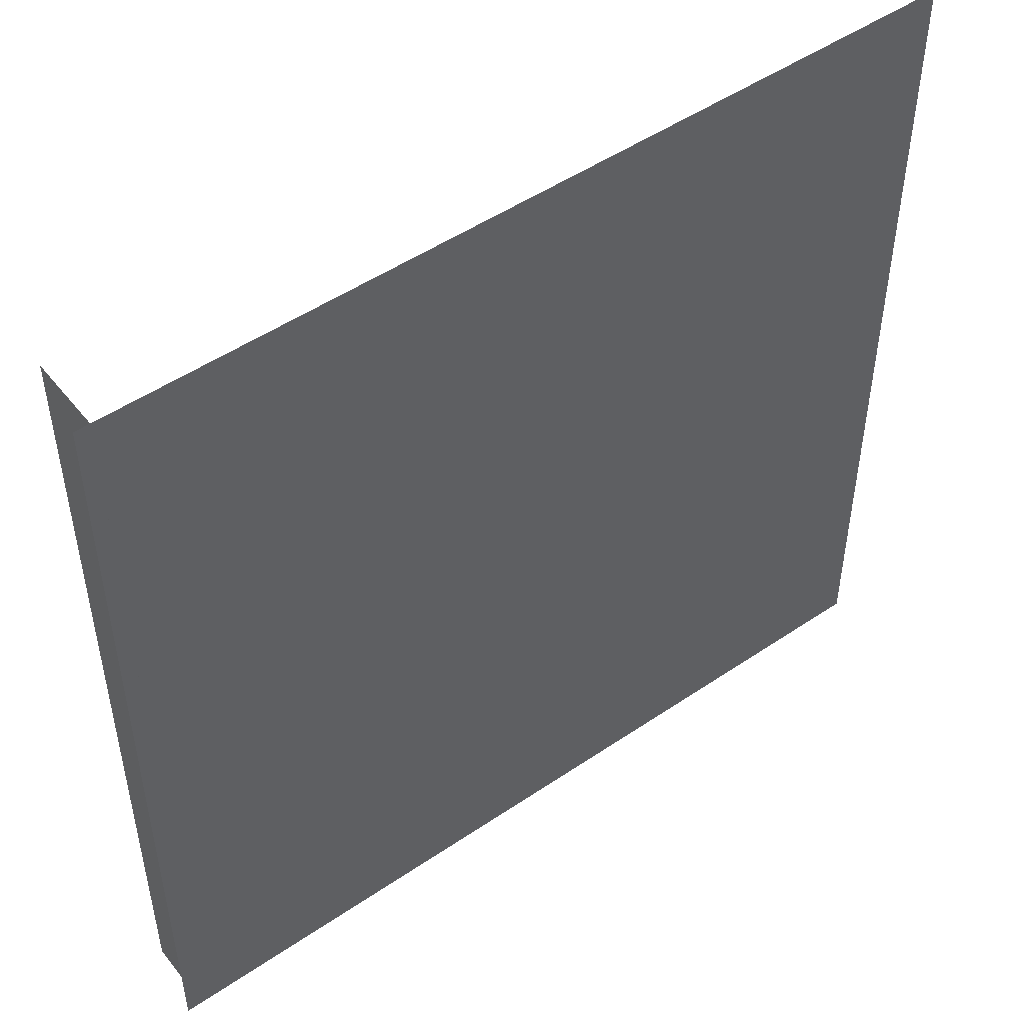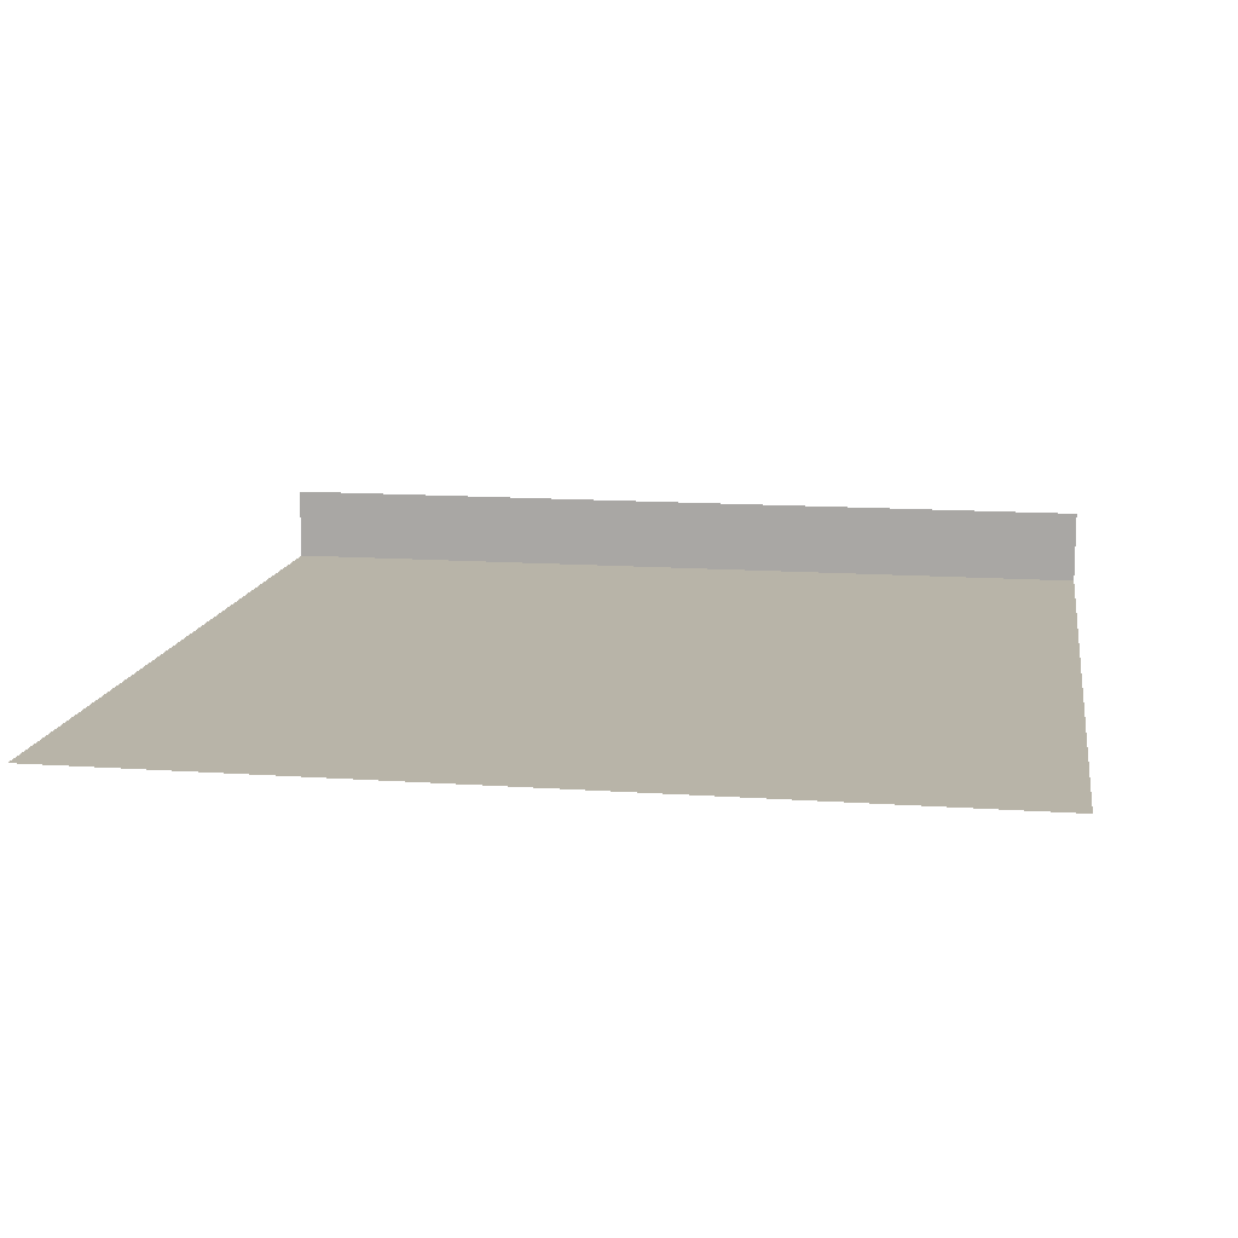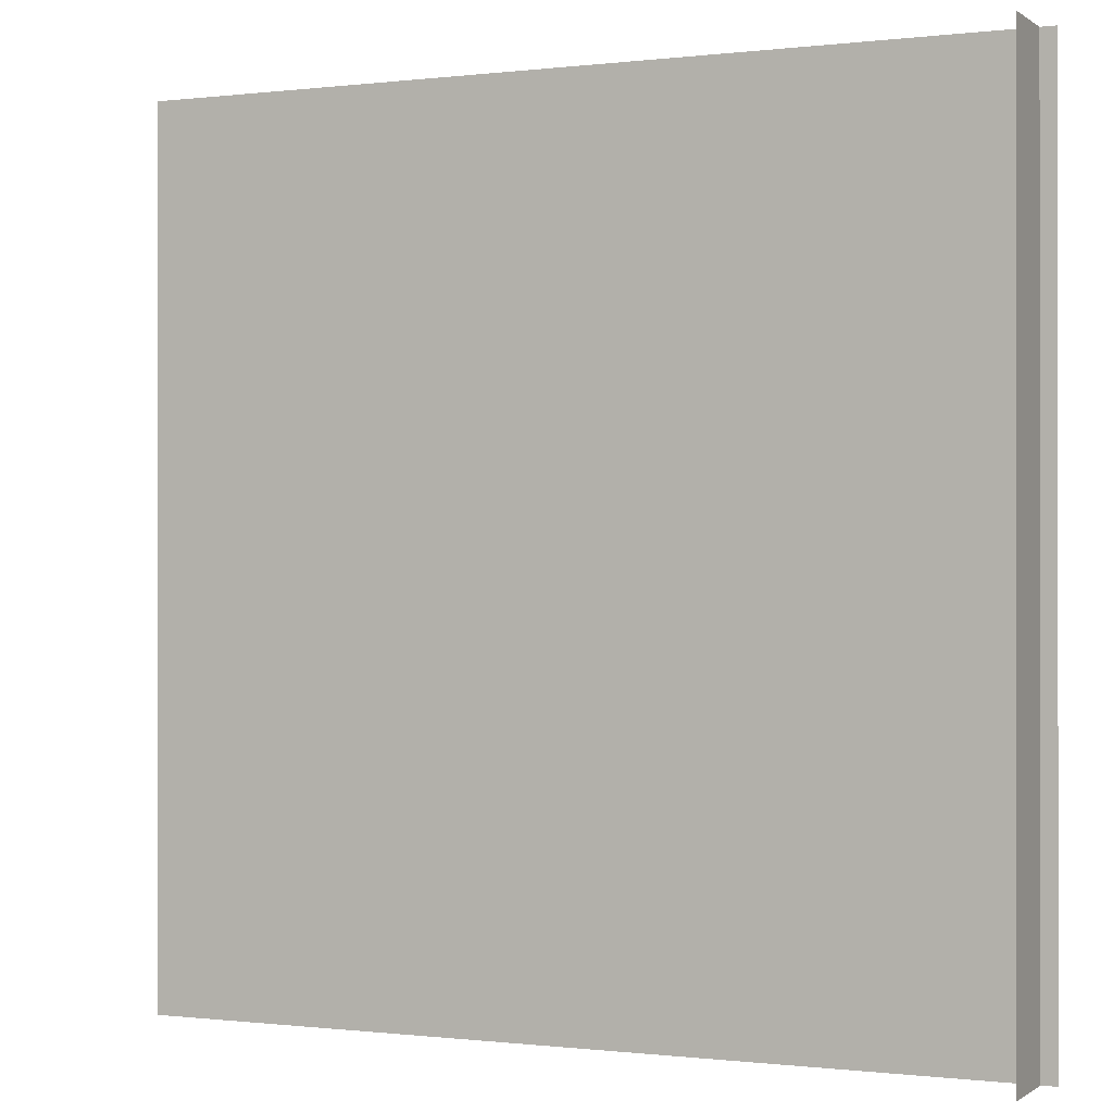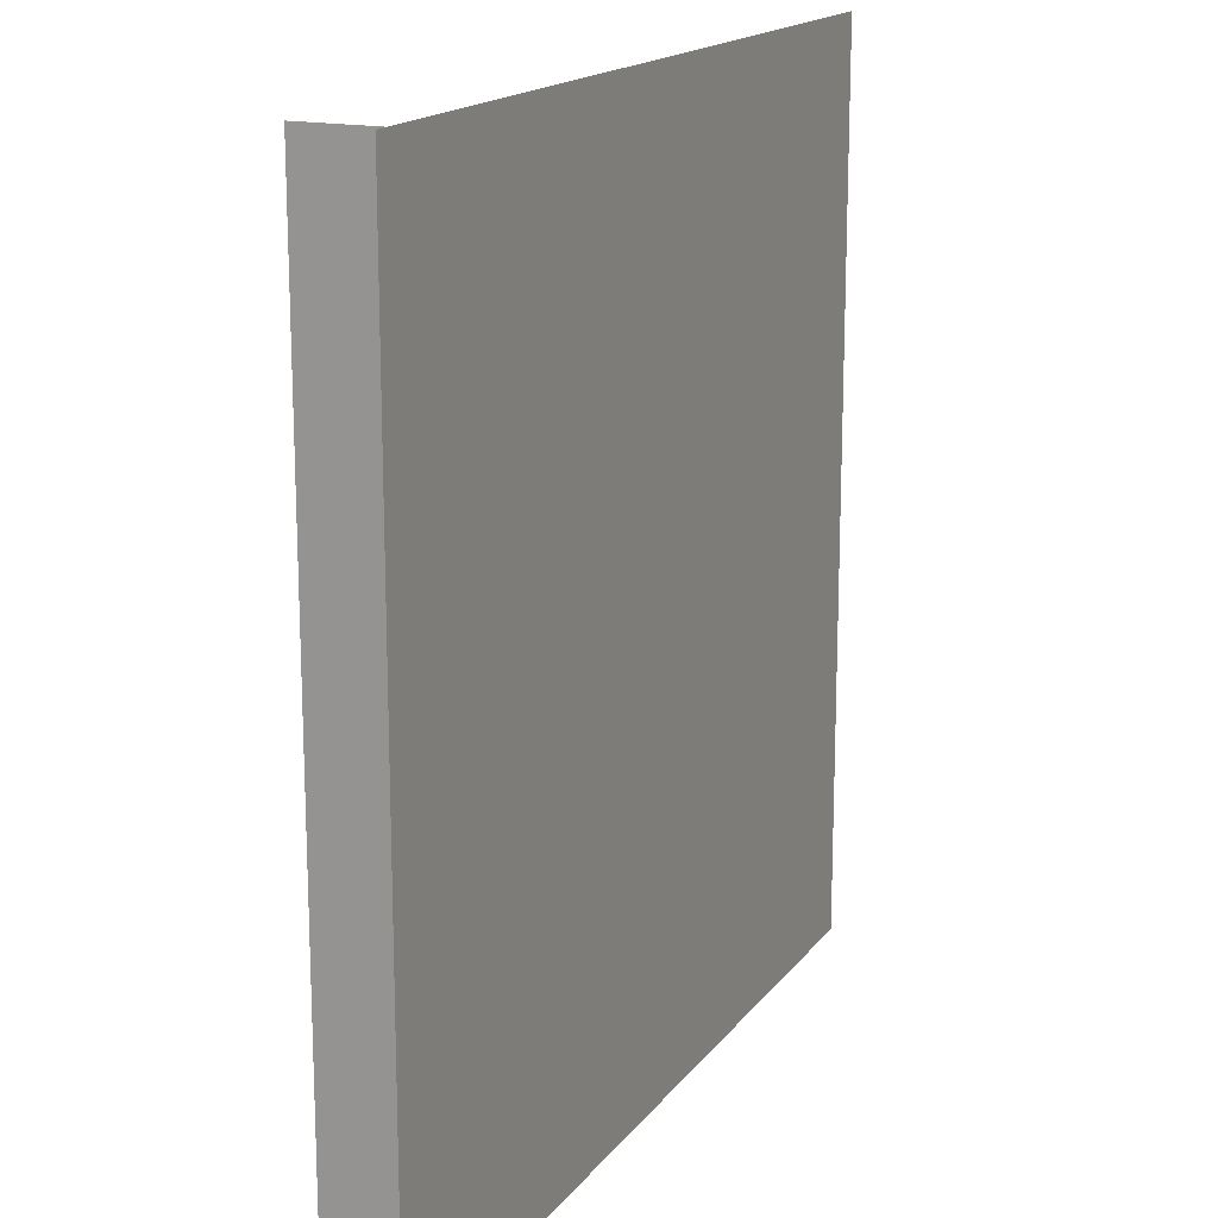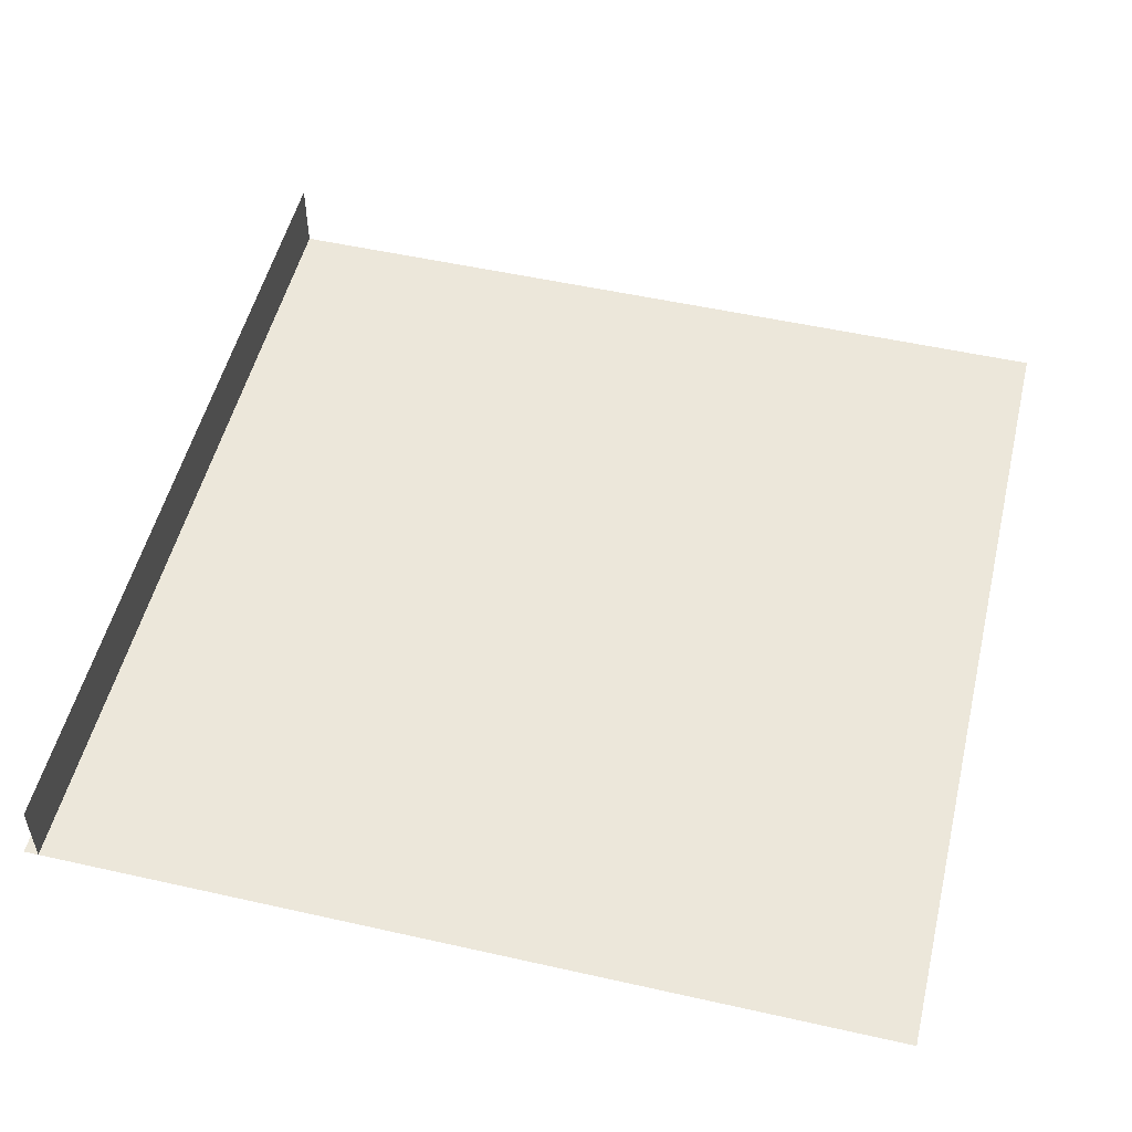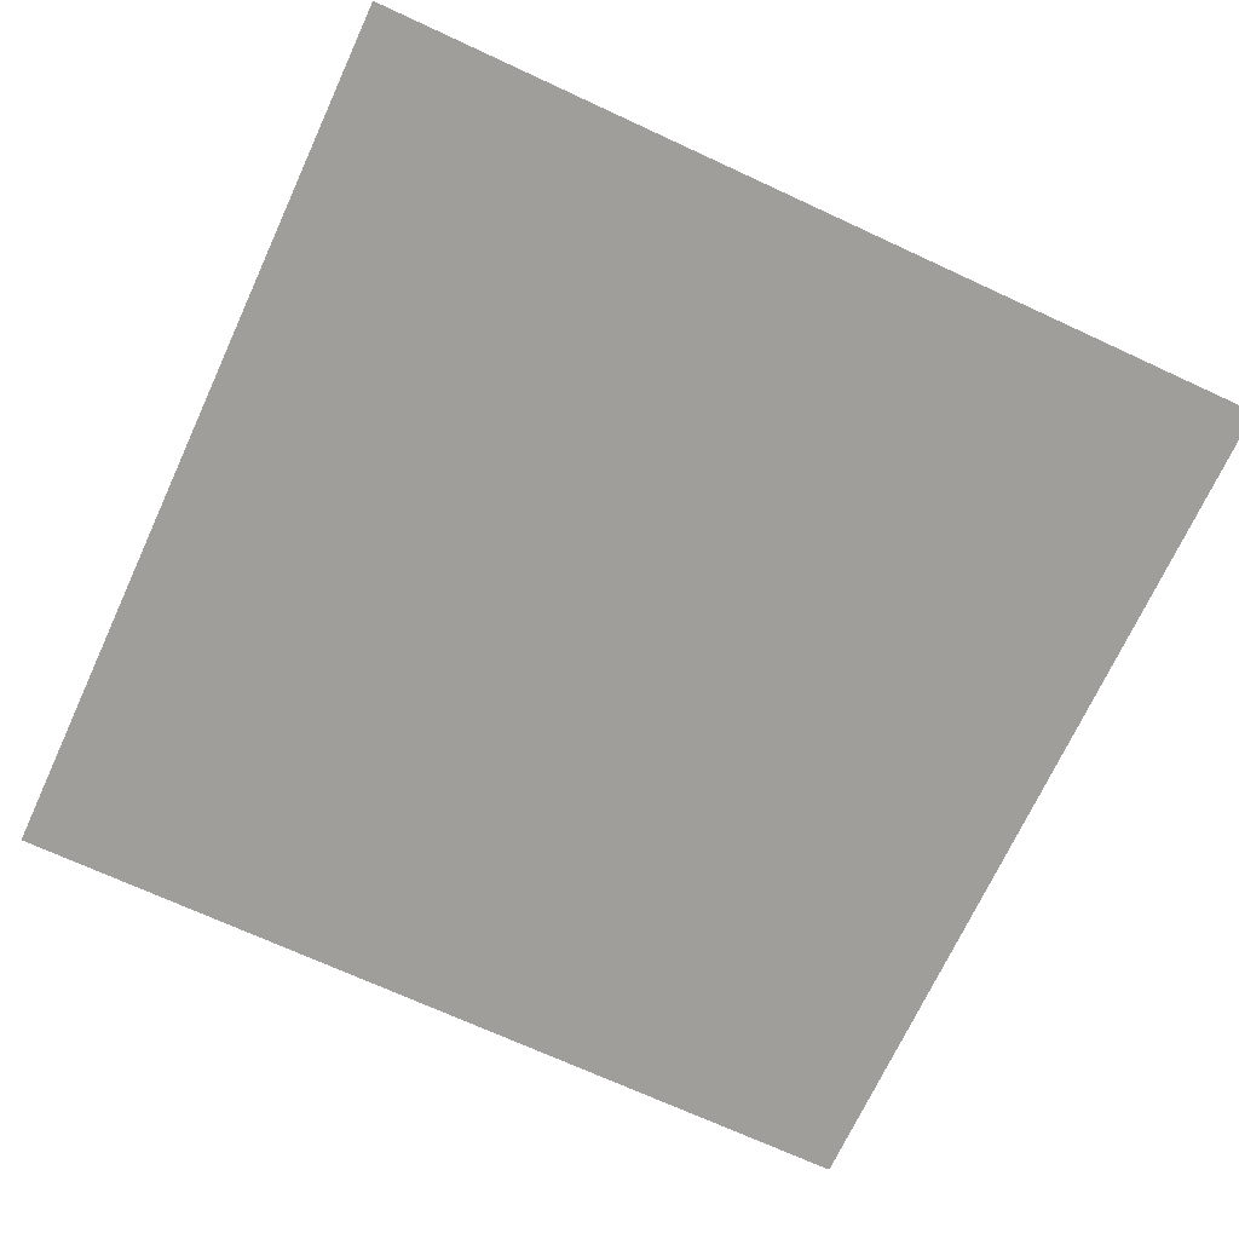
<metadata>
{"format":"obj","ext":"obj","renderer":"f3d","projection":"perspective","resolution":1024,"background":"white","views":[{"elev":49.8,"azim":143.2,"up":"+Y"},{"elev":13.0,"azim":-80.9,"up":"+Z"},{"elev":-0.3,"azim":24.6,"up":"+Y"},{"elev":16.6,"azim":114.4,"up":"+Y"},{"elev":52.4,"azim":-166.4,"up":"+Z"},{"elev":-70.8,"azim":-114.8,"up":"+Z"}]}
</metadata>
<code>
g DecalMesh_MetroArea_Decal_Ground_14__66
v 1.014 0.963 -0.08539
v 1.05 0.963 -0.08539
v 1.05 0.999 -0.08539
v 1.014 0.963 -0.08539
v 1.05 0.999 -0.08539
v 1.05 1.053 -0.08539
v 1.014 0.963 -0.08539
v 1.05 1.053 -0.08539
v 1.014 1.053 -0.08539
v 1.05 0.999 -0.08539
v 1.05 1.053 -0.08539
v 1.05 1.053 -0.08539
v 1.014 0.963 -0.08539
v 1.014 1.053 -0.08539
v 1.014 0.9675 0.094
v 1.014 0.963 -0.08539
v 1.014 0.9675 0.094
v 1.014 0.963 0.094
v 1.014 1.053 -0.08539
v 1.014 1.053 0.094
v 1.014 0.9675 0.094
v 1.014 0.963 -0.08539
v 1.014 -1.047 -0.08539
v 1.032 -1.047 -0.08539
v 1.05 0.963 -0.08539
v 1.014 0.963 -0.08539
v 1.032 -1.047 -0.08539
v 1.05 0.963 -0.08539
v 1.032 -1.047 -0.08539
v 1.05 -1.047 -0.08539
v 1.014 0.963 -0.08539
v 1.014 0.963 0.094
v 1.014 -0.947 0.094
v 1.014 -1.047 0.009473
v 1.014 0.963 -0.08539
v 1.014 -0.947 0.094
v 1.014 -1.047 0.009473
v 1.014 -0.947 0.094
v 1.014 -1.047 0.094
v 1.014 0.963 -0.08539
v 1.014 -1.047 0.009473
v 1.014 -1.047 -0.08539
v 1.014 0.963 -0.08539
v 1.014 1.053 -0.08539
v 0.969 1.053 -0.08539
v -0.986 0.963 -0.08539
v 1.014 0.963 -0.08539
v 0.969 1.053 -0.08539
v -0.986 0.963 -0.08539
v 0.969 1.053 -0.08539
v -0.986 1.053 -0.08539
v -0.986 0.963 -0.08539
v -0.986 1.053 -0.08539
v -1.05 1.05 -0.08539
v -0.986 0.963 -0.08539
v -1.05 1.05 -0.08539
v -1.05 0.963 -0.08539
v -0.986 1.053 -0.08539
v -1.05 1.053 -0.08539
v -1.05 1.05 -0.08539
v 1.014 0.963 -0.08539
v -0.986 0.963 -0.08539
v 0.019 -1.047 -0.08539
v 1.014 0.963 -0.08539
v 0.019 -1.047 -0.08539
v 1.014 -1.047 -0.08539
v -0.986 0.963 -0.08539
v -0.986 -1.047 -0.08539
v 0.019 -1.047 -0.08539
v -0.986 0.963 -0.08539
v -1.05 0.835 -0.08539
v -1.019 -1.047 -0.08539
v -0.986 0.963 -0.08539
v -1.019 -1.047 -0.08539
v -0.986 -1.047 -0.08539
v -1.05 0.835 -0.08539
v -1.05 -1.047 -0.08539
v -1.019 -1.047 -0.08539
v -0.986 0.963 -0.08539
v -1.05 0.963 -0.08539
v -1.05 0.835 -0.08539
g DecalMesh_MetroArea_Decal_Ground_14__66_0
f 3 2 1
f 6 5 4
f 9 8 7
f 12 11 10
f 15 14 13
f 18 17 16
f 21 20 19
f 24 23 22
f 27 26 25
f 30 29 28
f 33 32 31
f 36 35 34
f 39 38 37
f 42 41 40
f 45 44 43
f 48 47 46
f 51 50 49
f 54 53 52
f 57 56 55
f 60 59 58
f 63 62 61
f 66 65 64
f 69 68 67
f 72 71 70
f 75 74 73
f 78 77 76
f 81 80 79

</code>
